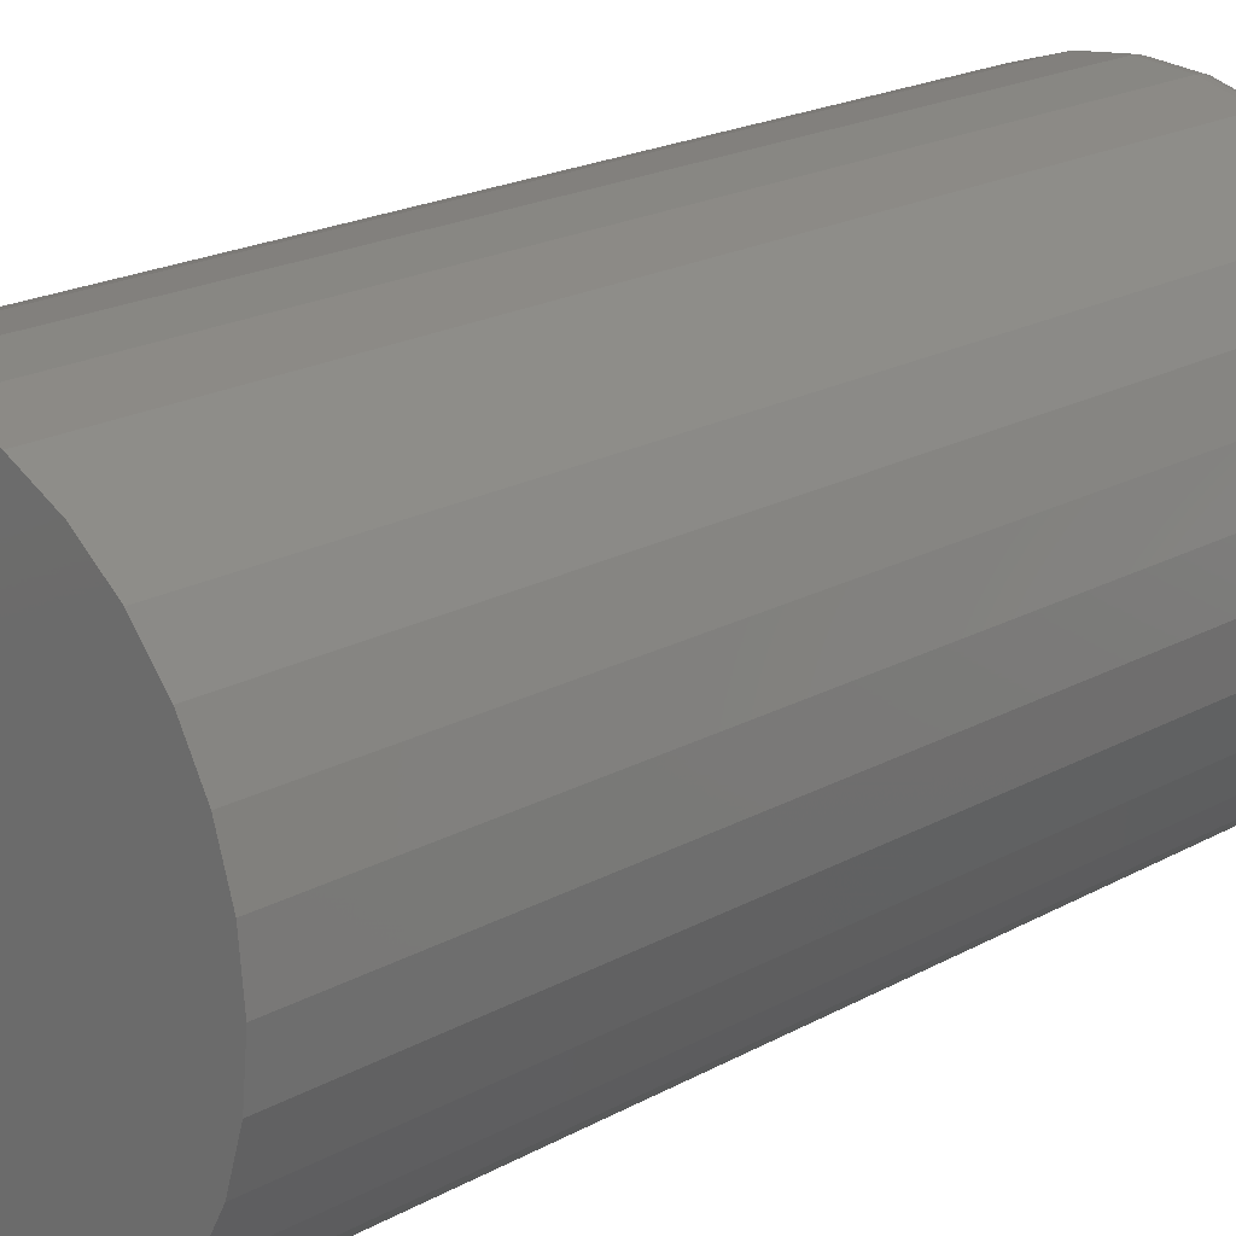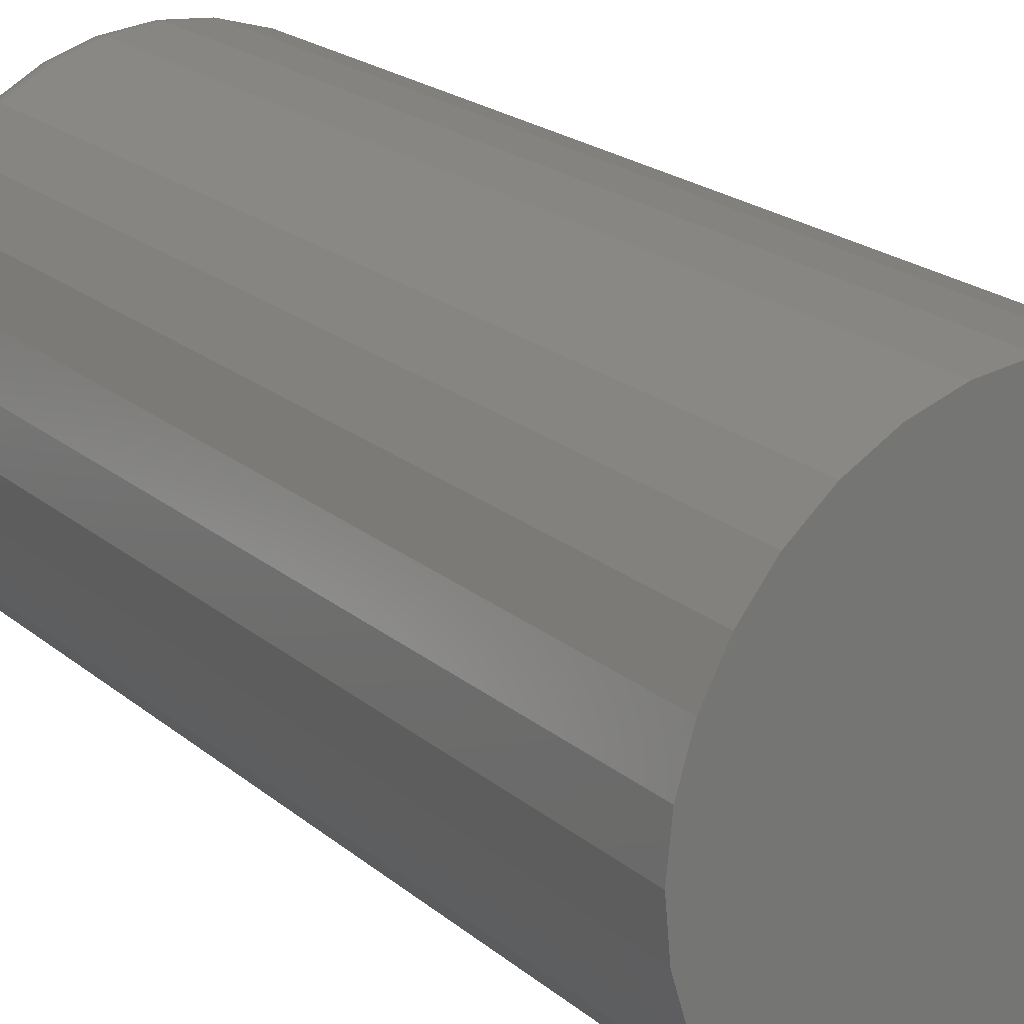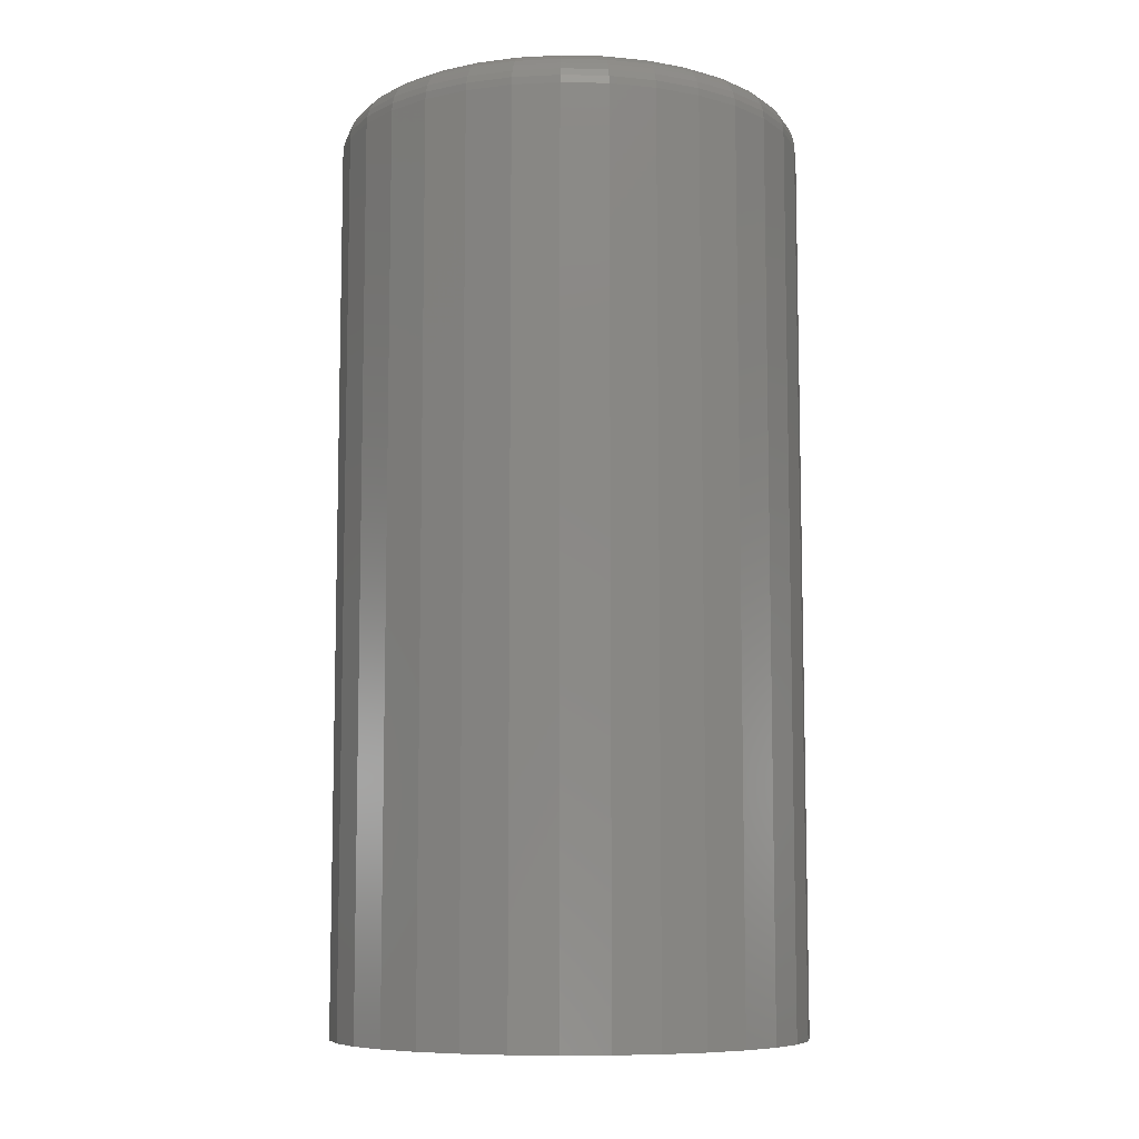
<metadata>
{"format":"stl","ext":"stl","renderer":"f3d","projection":"perspective","resolution":1024,"background":"white","views":[{"elev":19.7,"azim":-136.0,"up":"+Y"},{"elev":21.4,"azim":144.8,"up":"+Y"},{"elev":-8.4,"azim":-166.6,"up":"+Z"}]}
</metadata>
<code>
# stl→obj: 320 verts, 636 faces
v -0.3865 0.2671 0.375
v -0.3556 0.2671 0.375
v -0.3711 0.2686 0.375
v -0.4013 0.2626 0.375
v -0.3408 0.2626 0.375
v -0.415 0.2553 0.375
v -0.3271 0.2553 0.375
v -0.427 0.2454 0.375
v -0.3151 0.2454 0.375
v -0.3151 0.1335 0.375
v -0.415 0.1237 0.375
v -0.3271 0.1237 0.375
v -0.4013 0.1164 0.375
v -0.3408 0.1164 0.375
v -0.3865 0.1119 0.375
v -0.3556 0.1119 0.375
v -0.3711 0.1104 0.375
v -0.3053 0.2334 0.375
v -0.4368 0.2334 0.375
v -0.298 0.2197 0.375
v -0.4441 0.2197 0.375
v -0.2935 0.2049 0.375
v -0.4486 0.2049 0.375
v -0.2919 0.1895 0.375
v -0.4502 0.1895 0.375
v -0.2935 0.174 0.375
v -0.4486 0.174 0.375
v -0.298 0.1592 0.375
v -0.4441 0.1592 0.375
v -0.3053 0.1455 0.375
v -0.4368 0.1455 0.375
v -0.427 0.1335 0.375
v -0.2763 0.1895 0
v -0.2763 0.1895 0.3594
v -0.2781 0.171 0
v -0.2781 0.171 0.3594
v -0.2835 0.1532 0
v -0.2835 0.1532 0.3594
v -0.2923 0.1368 0
v -0.2923 0.1368 0.3594
v -0.3041 0.1225 0
v -0.3041 0.1225 0.3594
v -0.3184 0.1107 0
v -0.3184 0.1107 0.3594
v -0.3348 0.1019 0
v -0.3348 0.1019 0.3594
v -0.3526 0.09656 0
v -0.3526 0.09656 0.3594
v -0.3711 0.09474 0
v -0.3711 0.09474 0.3594
v -0.3895 0.09656 0
v -0.3895 0.09656 0.3594
v -0.4073 0.1019 0
v -0.4073 0.1019 0.3594
v -0.4237 0.1107 0
v -0.4237 0.1107 0.3594
v -0.438 0.1225 0
v -0.438 0.1225 0.3594
v -0.4498 0.1368 0
v -0.4498 0.1368 0.3594
v -0.4586 0.1532 0
v -0.4586 0.1532 0.3594
v -0.464 0.171 0
v -0.464 0.171 0.3594
v -0.4658 0.1895 0
v -0.4658 0.1895 0.3594
v -0.464 0.208 0
v -0.464 0.208 0.3594
v -0.4586 0.2257 0
v -0.4586 0.2257 0.3594
v -0.4498 0.2421 0
v -0.4498 0.2421 0.3594
v -0.438 0.2565 0
v -0.438 0.2565 0.3594
v -0.4237 0.2682 0
v -0.4237 0.2682 0.3594
v -0.4073 0.277 0
v -0.4073 0.277 0.3594
v -0.3895 0.2824 0
v -0.3895 0.2824 0.3594
v -0.3711 0.2842 0
v -0.3711 0.2842 0.3594
v -0.3526 0.2824 0
v -0.3526 0.2824 0.3594
v -0.3348 0.277 0
v -0.3348 0.277 0.3594
v -0.3184 0.2682 0
v -0.3184 0.2682 0.3594
v -0.3041 0.2565 0
v -0.3041 0.2565 0.3594
v -0.2923 0.2421 0
v -0.2923 0.2421 0.3594
v -0.2835 0.2257 0
v -0.2835 0.2257 0.3594
v -0.2781 0.208 0
v -0.2781 0.208 0.3594
v -0.2889 0.1895 0.3747
v -0.2905 0.1734 0.3747
v -0.286 0.1895 0.3738
v -0.2876 0.1729 0.3738
v -0.2833 0.1895 0.3724
v -0.2849 0.1723 0.3724
v -0.2809 0.1895 0.3704
v -0.2826 0.1719 0.3704
v -0.2789 0.1895 0.3681
v -0.2807 0.1715 0.3681
v -0.2775 0.1895 0.3654
v -0.2793 0.1712 0.3654
v -0.2766 0.1895 0.3624
v -0.2784 0.1711 0.3624
v -0.4516 0.1734 0.3747
v -0.4532 0.1895 0.3747
v -0.4545 0.1729 0.3738
v -0.4561 0.1895 0.3738
v -0.4572 0.1723 0.3724
v -0.4588 0.1895 0.3724
v -0.4595 0.1719 0.3704
v -0.4612 0.1895 0.3704
v -0.4614 0.1715 0.3681
v -0.4632 0.1895 0.3681
v -0.4628 0.1712 0.3654
v -0.4646 0.1895 0.3654
v -0.4637 0.1711 0.3624
v -0.4655 0.1895 0.3624
v -0.447 0.158 0.3747
v -0.4497 0.1569 0.3738
v -0.4522 0.1559 0.3724
v -0.4543 0.155 0.3704
v -0.4561 0.1542 0.3681
v -0.4575 0.1537 0.3654
v -0.4583 0.1533 0.3624
v -0.4394 0.1438 0.3747
v -0.4418 0.1422 0.3738
v -0.444 0.1407 0.3724
v -0.446 0.1394 0.3704
v -0.4476 0.1383 0.3681
v -0.4488 0.1375 0.3654
v -0.4496 0.137 0.3624
v -0.4291 0.1314 0.3747
v -0.4312 0.1293 0.3738
v -0.4331 0.1274 0.3724
v -0.4348 0.1257 0.3704
v -0.4362 0.1243 0.3681
v -0.4372 0.1233 0.3654
v -0.4378 0.1227 0.3624
v -0.4167 0.1212 0.3747
v -0.4183 0.1187 0.3738
v -0.4198 0.1165 0.3724
v -0.4211 0.1145 0.3704
v -0.4222 0.1129 0.3681
v -0.423 0.1117 0.3654
v -0.4235 0.111 0.3624
v -0.4025 0.1136 0.3747
v -0.4036 0.1109 0.3738
v -0.4046 0.1084 0.3724
v -0.4056 0.1062 0.3704
v -0.4063 0.1044 0.3681
v -0.4069 0.103 0.3654
v -0.4072 0.1022 0.3624
v -0.3871 0.1089 0.3747
v -0.3877 0.106 0.3738
v -0.3882 0.1034 0.3724
v -0.3886 0.101 0.3704
v -0.389 0.09914 0.3681
v -0.3893 0.09772 0.3654
v -0.3895 0.09685 0.3624
v -0.3711 0.1073 0.3747
v -0.3711 0.1044 0.3738
v -0.3711 0.1017 0.3724
v -0.3711 0.09931 0.3704
v -0.3711 0.09737 0.3681
v -0.3711 0.09593 0.3654
v -0.3711 0.09504 0.3624
v -0.355 0.1089 0.3747
v -0.3545 0.106 0.3738
v -0.3539 0.1034 0.3724
v -0.3535 0.101 0.3704
v -0.3531 0.09914 0.3681
v -0.3528 0.09772 0.3654
v -0.3526 0.09685 0.3624
v -0.3396 0.1136 0.3747
v -0.3385 0.1109 0.3738
v -0.3375 0.1084 0.3724
v -0.3365 0.1062 0.3704
v -0.3358 0.1044 0.3681
v -0.3353 0.103 0.3654
v -0.3349 0.1022 0.3624
v -0.3254 0.1212 0.3747
v -0.3238 0.1187 0.3738
v -0.3223 0.1165 0.3724
v -0.321 0.1145 0.3704
v -0.3199 0.1129 0.3681
v -0.3191 0.1117 0.3654
v -0.3186 0.111 0.3624
v -0.313 0.1314 0.3747
v -0.3109 0.1293 0.3738
v -0.309 0.1274 0.3724
v -0.3073 0.1257 0.3704
v -0.3059 0.1243 0.3681
v -0.3049 0.1233 0.3654
v -0.3043 0.1227 0.3624
v -0.3027 0.1438 0.3747
v -0.3003 0.1422 0.3738
v -0.2981 0.1407 0.3724
v -0.2961 0.1394 0.3704
v -0.2945 0.1383 0.3681
v -0.2933 0.1375 0.3654
v -0.2925 0.137 0.3624
v -0.2951 0.158 0.3747
v -0.2924 0.1569 0.3738
v -0.2899 0.1559 0.3724
v -0.2878 0.155 0.3704
v -0.286 0.1542 0.3681
v -0.2846 0.1537 0.3654
v -0.2838 0.1533 0.3624
v -0.4516 0.2055 0.3747
v -0.4545 0.2061 0.3738
v -0.4572 0.2066 0.3724
v -0.4595 0.2071 0.3704
v -0.4614 0.2074 0.3681
v -0.4628 0.2077 0.3654
v -0.4637 0.2079 0.3624
v -0.2905 0.2055 0.3747
v -0.2876 0.2061 0.3738
v -0.2849 0.2066 0.3724
v -0.2826 0.2071 0.3704
v -0.2807 0.2074 0.3681
v -0.2793 0.2077 0.3654
v -0.2784 0.2079 0.3624
v -0.2951 0.2209 0.3747
v -0.2924 0.222 0.3738
v -0.2899 0.2231 0.3724
v -0.2878 0.224 0.3704
v -0.286 0.2247 0.3681
v -0.2846 0.2253 0.3654
v -0.2838 0.2256 0.3624
v -0.3027 0.2351 0.3747
v -0.3003 0.2367 0.3738
v -0.2981 0.2382 0.3724
v -0.2961 0.2396 0.3704
v -0.2945 0.2406 0.3681
v -0.2933 0.2414 0.3654
v -0.2925 0.2419 0.3624
v -0.313 0.2476 0.3747
v -0.3109 0.2496 0.3738
v -0.309 0.2516 0.3724
v -0.3073 0.2532 0.3704
v -0.3059 0.2546 0.3681
v -0.3049 0.2556 0.3654
v -0.3043 0.2563 0.3624
v -0.3254 0.2578 0.3747
v -0.3238 0.2602 0.3738
v -0.3223 0.2625 0.3724
v -0.321 0.2644 0.3704
v -0.3199 0.2661 0.3681
v -0.3191 0.2673 0.3654
v -0.3186 0.268 0.3624
v -0.3396 0.2654 0.3747
v -0.3385 0.2681 0.3738
v -0.3375 0.2706 0.3724
v -0.3365 0.2728 0.3704
v -0.3358 0.2746 0.3681
v -0.3353 0.2759 0.3654
v -0.3349 0.2767 0.3624
v -0.355 0.2701 0.3747
v -0.3545 0.2729 0.3738
v -0.3539 0.2756 0.3724
v -0.3535 0.2779 0.3704
v -0.3531 0.2798 0.3681
v -0.3528 0.2812 0.3654
v -0.3526 0.2821 0.3624
v -0.3711 0.2716 0.3747
v -0.3711 0.2746 0.3738
v -0.3711 0.2773 0.3724
v -0.3711 0.2796 0.3704
v -0.3711 0.2816 0.3681
v -0.3711 0.283 0.3654
v -0.3711 0.2839 0.3624
v -0.3871 0.2701 0.3747
v -0.3877 0.2729 0.3738
v -0.3882 0.2756 0.3724
v -0.3886 0.2779 0.3704
v -0.389 0.2798 0.3681
v -0.3893 0.2812 0.3654
v -0.3895 0.2821 0.3624
v -0.4025 0.2654 0.3747
v -0.4036 0.2681 0.3738
v -0.4046 0.2706 0.3724
v -0.4056 0.2728 0.3704
v -0.4063 0.2746 0.3681
v -0.4069 0.2759 0.3654
v -0.4072 0.2767 0.3624
v -0.4167 0.2578 0.3747
v -0.4183 0.2602 0.3738
v -0.4198 0.2625 0.3724
v -0.4211 0.2644 0.3704
v -0.4222 0.2661 0.3681
v -0.423 0.2673 0.3654
v -0.4235 0.268 0.3624
v -0.4291 0.2476 0.3747
v -0.4312 0.2496 0.3738
v -0.4331 0.2516 0.3724
v -0.4348 0.2532 0.3704
v -0.4362 0.2546 0.3681
v -0.4372 0.2556 0.3654
v -0.4378 0.2563 0.3624
v -0.4394 0.2351 0.3747
v -0.4418 0.2367 0.3738
v -0.444 0.2382 0.3724
v -0.446 0.2396 0.3704
v -0.4476 0.2406 0.3681
v -0.4488 0.2414 0.3654
v -0.4496 0.2419 0.3624
v -0.447 0.2209 0.3747
v -0.4497 0.222 0.3738
v -0.4522 0.2231 0.3724
v -0.4543 0.224 0.3704
v -0.4561 0.2247 0.3681
v -0.4575 0.2253 0.3654
v -0.4583 0.2256 0.3624
f 1 2 3
f 2 1 4
f 2 4 5
f 5 4 6
f 5 6 7
f 7 6 8
f 7 8 9
f 10 11 12
f 12 11 13
f 12 13 14
f 14 13 15
f 14 15 16
f 16 15 17
f 9 8 18
f 18 8 19
f 18 19 20
f 20 19 21
f 20 21 22
f 22 21 23
f 22 23 24
f 24 23 25
f 24 25 26
f 26 25 27
f 26 27 28
f 28 27 29
f 28 29 30
f 30 29 31
f 30 31 10
f 10 31 32
f 10 32 11
f 33 34 35
f 35 34 36
f 35 36 37
f 37 36 38
f 37 38 39
f 39 38 40
f 39 40 41
f 41 40 42
f 41 42 43
f 43 42 44
f 43 44 45
f 45 44 46
f 45 46 47
f 47 46 48
f 47 48 49
f 49 48 50
f 49 50 51
f 51 50 52
f 51 52 53
f 53 52 54
f 53 54 55
f 55 54 56
f 55 56 57
f 57 56 58
f 57 58 59
f 59 58 60
f 59 60 61
f 61 60 62
f 61 62 63
f 63 62 64
f 63 64 65
f 65 64 66
f 65 66 67
f 67 66 68
f 67 68 69
f 69 68 70
f 69 70 71
f 71 70 72
f 71 72 73
f 73 72 74
f 73 74 75
f 75 74 76
f 75 76 77
f 77 76 78
f 77 78 79
f 79 78 80
f 79 80 81
f 81 80 82
f 81 82 83
f 83 82 84
f 83 84 85
f 85 84 86
f 85 86 87
f 87 86 88
f 87 88 89
f 89 88 90
f 89 90 91
f 91 90 92
f 91 92 93
f 93 92 94
f 93 94 95
f 95 94 96
f 95 96 33
f 33 96 34
f 24 26 97
f 97 26 98
f 97 98 99
f 99 98 100
f 99 100 101
f 101 100 102
f 101 102 103
f 103 102 104
f 103 104 105
f 105 104 106
f 105 106 107
f 107 106 108
f 107 108 109
f 109 108 110
f 109 110 34
f 34 110 36
f 27 25 111
f 111 25 112
f 111 112 113
f 113 112 114
f 113 114 115
f 115 114 116
f 115 116 117
f 117 116 118
f 117 118 119
f 119 118 120
f 119 120 121
f 121 120 122
f 121 122 123
f 123 122 124
f 123 124 64
f 64 124 66
f 29 27 125
f 125 27 111
f 125 111 126
f 126 111 113
f 126 113 127
f 127 113 115
f 127 115 128
f 128 115 117
f 128 117 129
f 129 117 119
f 129 119 130
f 130 119 121
f 130 121 131
f 131 121 123
f 131 123 62
f 62 123 64
f 31 29 132
f 132 29 125
f 132 125 133
f 133 125 126
f 133 126 134
f 134 126 127
f 134 127 135
f 135 127 128
f 135 128 136
f 136 128 129
f 136 129 137
f 137 129 130
f 137 130 138
f 138 130 131
f 138 131 60
f 60 131 62
f 32 31 139
f 139 31 132
f 139 132 140
f 140 132 133
f 140 133 141
f 141 133 134
f 141 134 142
f 142 134 135
f 142 135 143
f 143 135 136
f 143 136 144
f 144 136 137
f 144 137 145
f 145 137 138
f 145 138 58
f 58 138 60
f 11 32 146
f 146 32 139
f 146 139 147
f 147 139 140
f 147 140 148
f 148 140 141
f 148 141 149
f 149 141 142
f 149 142 150
f 150 142 143
f 150 143 151
f 151 143 144
f 151 144 152
f 152 144 145
f 152 145 56
f 56 145 58
f 13 11 153
f 153 11 146
f 153 146 154
f 154 146 147
f 154 147 155
f 155 147 148
f 155 148 156
f 156 148 149
f 156 149 157
f 157 149 150
f 157 150 158
f 158 150 151
f 158 151 159
f 159 151 152
f 159 152 54
f 54 152 56
f 15 13 160
f 160 13 153
f 160 153 161
f 161 153 154
f 161 154 162
f 162 154 155
f 162 155 163
f 163 155 156
f 163 156 164
f 164 156 157
f 164 157 165
f 165 157 158
f 165 158 166
f 166 158 159
f 166 159 52
f 52 159 54
f 17 15 167
f 167 15 160
f 167 160 168
f 168 160 161
f 168 161 169
f 169 161 162
f 169 162 170
f 170 162 163
f 170 163 171
f 171 163 164
f 171 164 172
f 172 164 165
f 172 165 173
f 173 165 166
f 173 166 50
f 50 166 52
f 16 17 174
f 174 17 167
f 174 167 175
f 175 167 168
f 175 168 176
f 176 168 169
f 176 169 177
f 177 169 170
f 177 170 178
f 178 170 171
f 178 171 179
f 179 171 172
f 179 172 180
f 180 172 173
f 180 173 48
f 48 173 50
f 14 16 181
f 181 16 174
f 181 174 182
f 182 174 175
f 182 175 183
f 183 175 176
f 183 176 184
f 184 176 177
f 184 177 185
f 185 177 178
f 185 178 186
f 186 178 179
f 186 179 187
f 187 179 180
f 187 180 46
f 46 180 48
f 12 14 188
f 188 14 181
f 188 181 189
f 189 181 182
f 189 182 190
f 190 182 183
f 190 183 191
f 191 183 184
f 191 184 192
f 192 184 185
f 192 185 193
f 193 185 186
f 193 186 194
f 194 186 187
f 194 187 44
f 44 187 46
f 10 12 195
f 195 12 188
f 195 188 196
f 196 188 189
f 196 189 197
f 197 189 190
f 197 190 198
f 198 190 191
f 198 191 199
f 199 191 192
f 199 192 200
f 200 192 193
f 200 193 201
f 201 193 194
f 201 194 42
f 42 194 44
f 30 10 202
f 202 10 195
f 202 195 203
f 203 195 196
f 203 196 204
f 204 196 197
f 204 197 205
f 205 197 198
f 205 198 206
f 206 198 199
f 206 199 207
f 207 199 200
f 207 200 208
f 208 200 201
f 208 201 40
f 40 201 42
f 28 30 209
f 209 30 202
f 209 202 210
f 210 202 203
f 210 203 211
f 211 203 204
f 211 204 212
f 212 204 205
f 212 205 213
f 213 205 206
f 213 206 214
f 214 206 207
f 214 207 215
f 215 207 208
f 215 208 38
f 38 208 40
f 26 28 98
f 98 28 209
f 98 209 100
f 100 209 210
f 100 210 102
f 102 210 211
f 102 211 104
f 104 211 212
f 104 212 106
f 106 212 213
f 106 213 108
f 108 213 214
f 108 214 110
f 110 214 215
f 110 215 36
f 36 215 38
f 25 23 112
f 112 23 216
f 112 216 114
f 114 216 217
f 114 217 116
f 116 217 218
f 116 218 118
f 118 218 219
f 118 219 120
f 120 219 220
f 120 220 122
f 122 220 221
f 122 221 124
f 124 221 222
f 124 222 66
f 66 222 68
f 22 24 223
f 223 24 97
f 223 97 224
f 224 97 99
f 224 99 225
f 225 99 101
f 225 101 226
f 226 101 103
f 226 103 227
f 227 103 105
f 227 105 228
f 228 105 107
f 228 107 229
f 229 107 109
f 229 109 96
f 96 109 34
f 20 22 230
f 230 22 223
f 230 223 231
f 231 223 224
f 231 224 232
f 232 224 225
f 232 225 233
f 233 225 226
f 233 226 234
f 234 226 227
f 234 227 235
f 235 227 228
f 235 228 236
f 236 228 229
f 236 229 94
f 94 229 96
f 18 20 237
f 237 20 230
f 237 230 238
f 238 230 231
f 238 231 239
f 239 231 232
f 239 232 240
f 240 232 233
f 240 233 241
f 241 233 234
f 241 234 242
f 242 234 235
f 242 235 243
f 243 235 236
f 243 236 92
f 92 236 94
f 9 18 244
f 244 18 237
f 244 237 245
f 245 237 238
f 245 238 246
f 246 238 239
f 246 239 247
f 247 239 240
f 247 240 248
f 248 240 241
f 248 241 249
f 249 241 242
f 249 242 250
f 250 242 243
f 250 243 90
f 90 243 92
f 7 9 251
f 251 9 244
f 251 244 252
f 252 244 245
f 252 245 253
f 253 245 246
f 253 246 254
f 254 246 247
f 254 247 255
f 255 247 248
f 255 248 256
f 256 248 249
f 256 249 257
f 257 249 250
f 257 250 88
f 88 250 90
f 5 7 258
f 258 7 251
f 258 251 259
f 259 251 252
f 259 252 260
f 260 252 253
f 260 253 261
f 261 253 254
f 261 254 262
f 262 254 255
f 262 255 263
f 263 255 256
f 263 256 264
f 264 256 257
f 264 257 86
f 86 257 88
f 2 5 265
f 265 5 258
f 265 258 266
f 266 258 259
f 266 259 267
f 267 259 260
f 267 260 268
f 268 260 261
f 268 261 269
f 269 261 262
f 269 262 270
f 270 262 263
f 270 263 271
f 271 263 264
f 271 264 84
f 84 264 86
f 3 2 272
f 272 2 265
f 272 265 273
f 273 265 266
f 273 266 274
f 274 266 267
f 274 267 275
f 275 267 268
f 275 268 276
f 276 268 269
f 276 269 277
f 277 269 270
f 277 270 278
f 278 270 271
f 278 271 82
f 82 271 84
f 1 3 279
f 279 3 272
f 279 272 280
f 280 272 273
f 280 273 281
f 281 273 274
f 281 274 282
f 282 274 275
f 282 275 283
f 283 275 276
f 283 276 284
f 284 276 277
f 284 277 285
f 285 277 278
f 285 278 80
f 80 278 82
f 4 1 286
f 286 1 279
f 286 279 287
f 287 279 280
f 287 280 288
f 288 280 281
f 288 281 289
f 289 281 282
f 289 282 290
f 290 282 283
f 290 283 291
f 291 283 284
f 291 284 292
f 292 284 285
f 292 285 78
f 78 285 80
f 6 4 293
f 293 4 286
f 293 286 294
f 294 286 287
f 294 287 295
f 295 287 288
f 295 288 296
f 296 288 289
f 296 289 297
f 297 289 290
f 297 290 298
f 298 290 291
f 298 291 299
f 299 291 292
f 299 292 76
f 76 292 78
f 8 6 300
f 300 6 293
f 300 293 301
f 301 293 294
f 301 294 302
f 302 294 295
f 302 295 303
f 303 295 296
f 303 296 304
f 304 296 297
f 304 297 305
f 305 297 298
f 305 298 306
f 306 298 299
f 306 299 74
f 74 299 76
f 19 8 307
f 307 8 300
f 307 300 308
f 308 300 301
f 308 301 309
f 309 301 302
f 309 302 310
f 310 302 303
f 310 303 311
f 311 303 304
f 311 304 312
f 312 304 305
f 312 305 313
f 313 305 306
f 313 306 72
f 72 306 74
f 21 19 314
f 314 19 307
f 314 307 315
f 315 307 308
f 315 308 316
f 316 308 309
f 316 309 317
f 317 309 310
f 317 310 318
f 318 310 311
f 318 311 319
f 319 311 312
f 319 312 320
f 320 312 313
f 320 313 70
f 70 313 72
f 23 21 216
f 216 21 314
f 216 314 217
f 217 314 315
f 217 315 218
f 218 315 316
f 218 316 219
f 219 316 317
f 219 317 220
f 220 317 318
f 220 318 221
f 221 318 319
f 221 319 222
f 222 319 320
f 222 320 68
f 68 320 70
f 81 83 79
f 77 79 83
f 85 77 83
f 75 77 85
f 87 75 85
f 45 53 43
f 51 53 45
f 47 51 45
f 49 51 47
f 53 55 43
f 43 55 57
f 43 57 41
f 41 57 59
f 41 59 39
f 39 59 61
f 39 61 37
f 37 61 63
f 37 63 35
f 35 63 65
f 35 65 33
f 33 65 67
f 33 67 95
f 95 67 69
f 95 69 93
f 93 69 71
f 93 71 91
f 91 71 73
f 91 73 89
f 89 73 75
f 89 75 87

</code>
